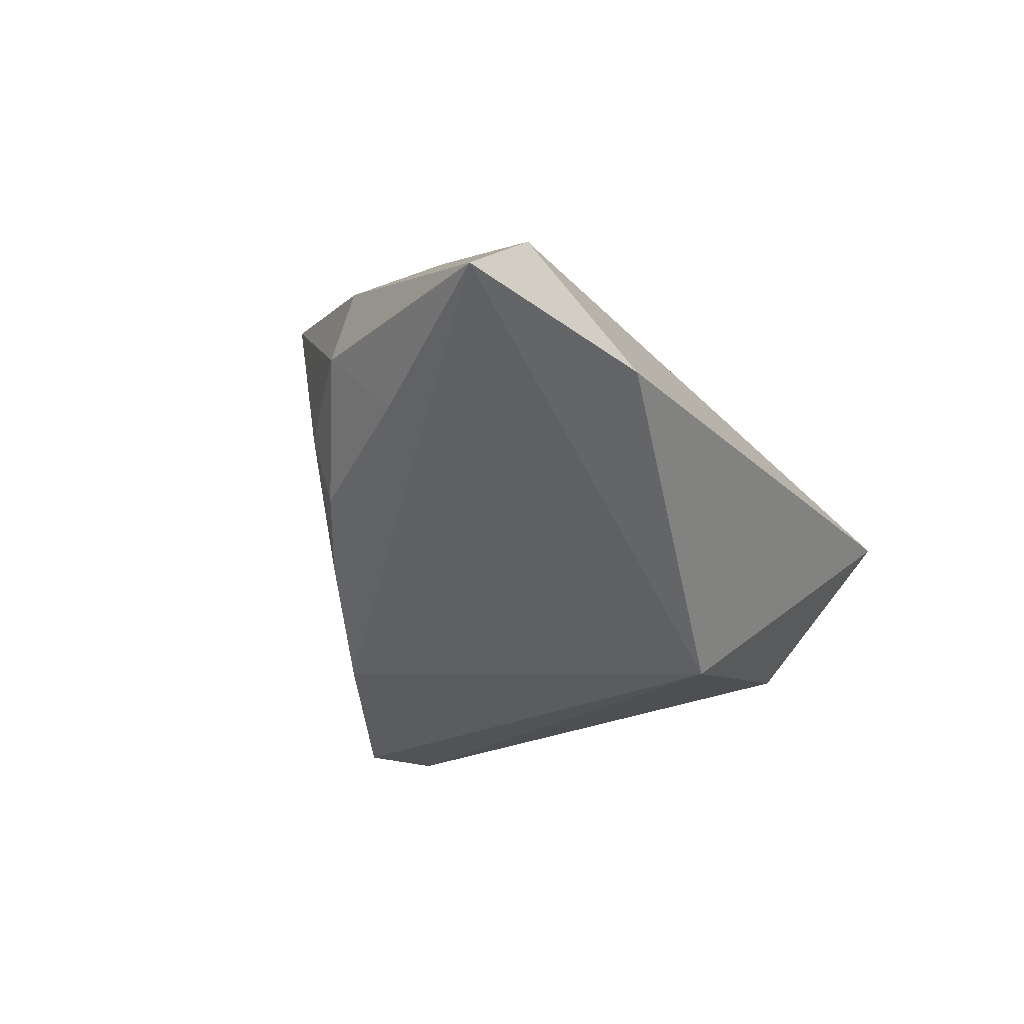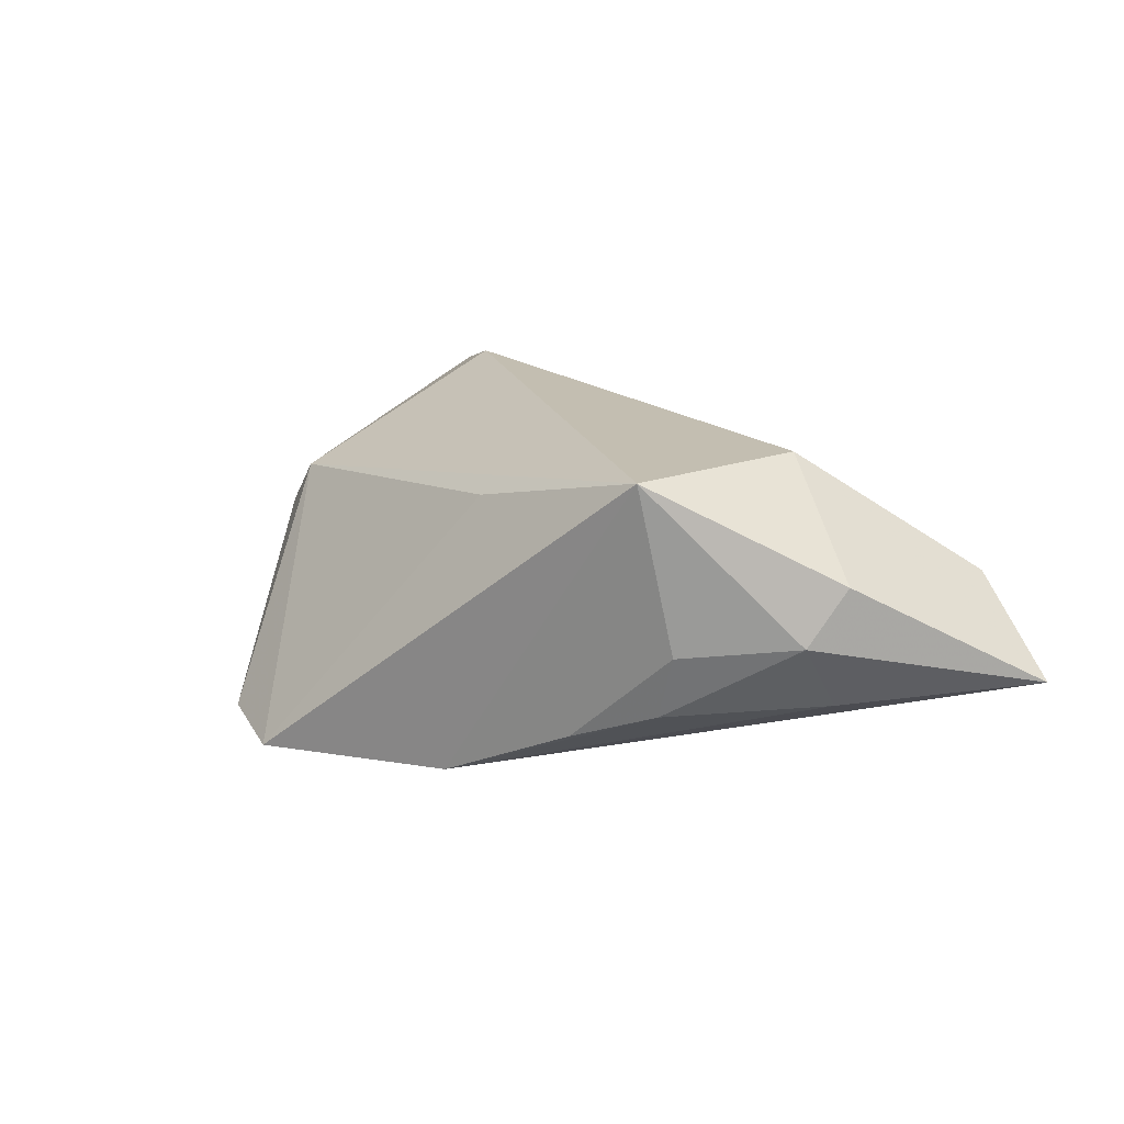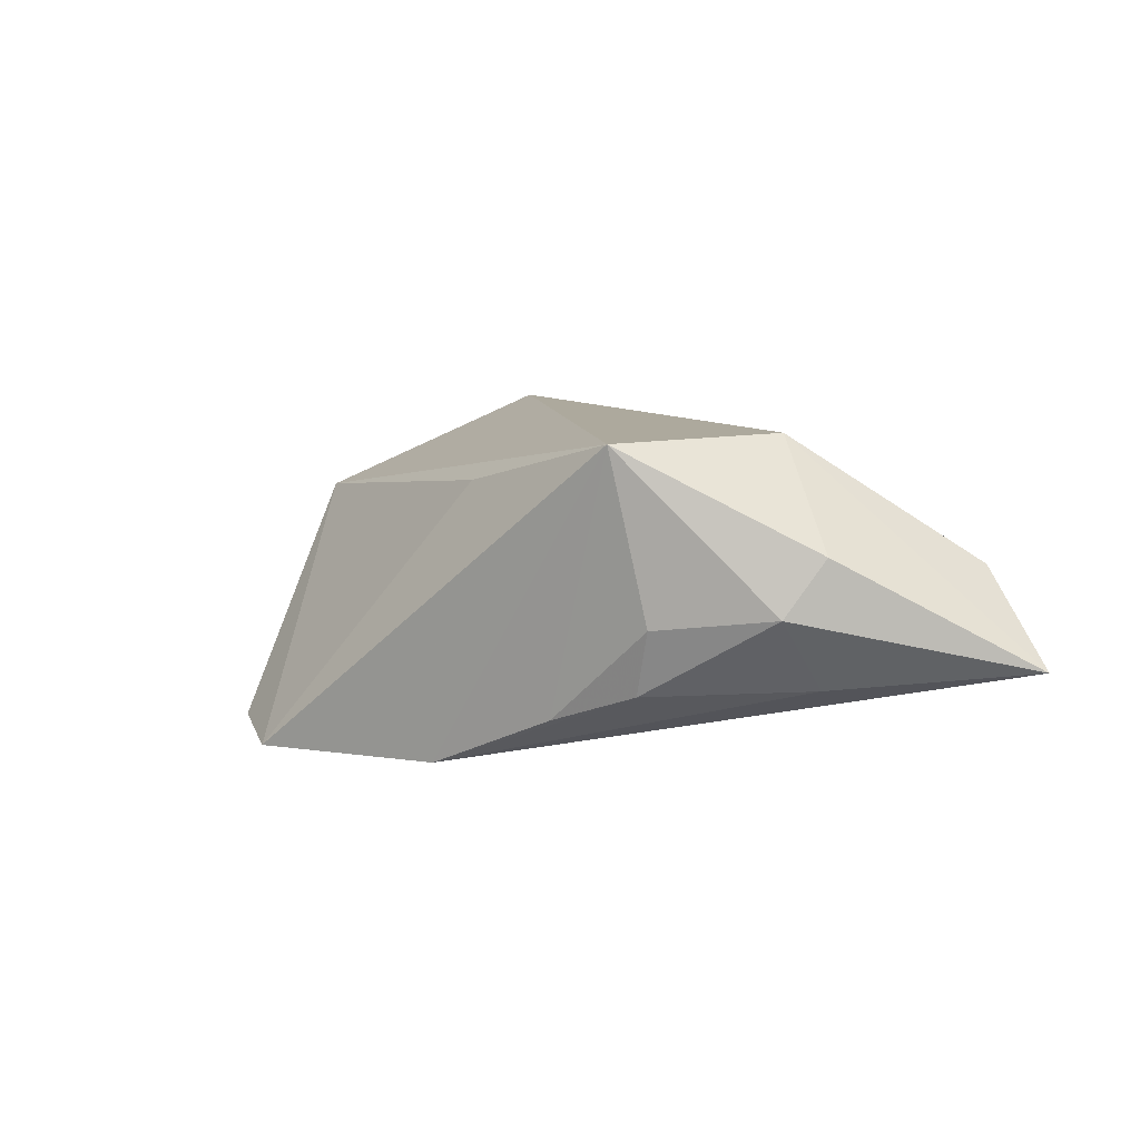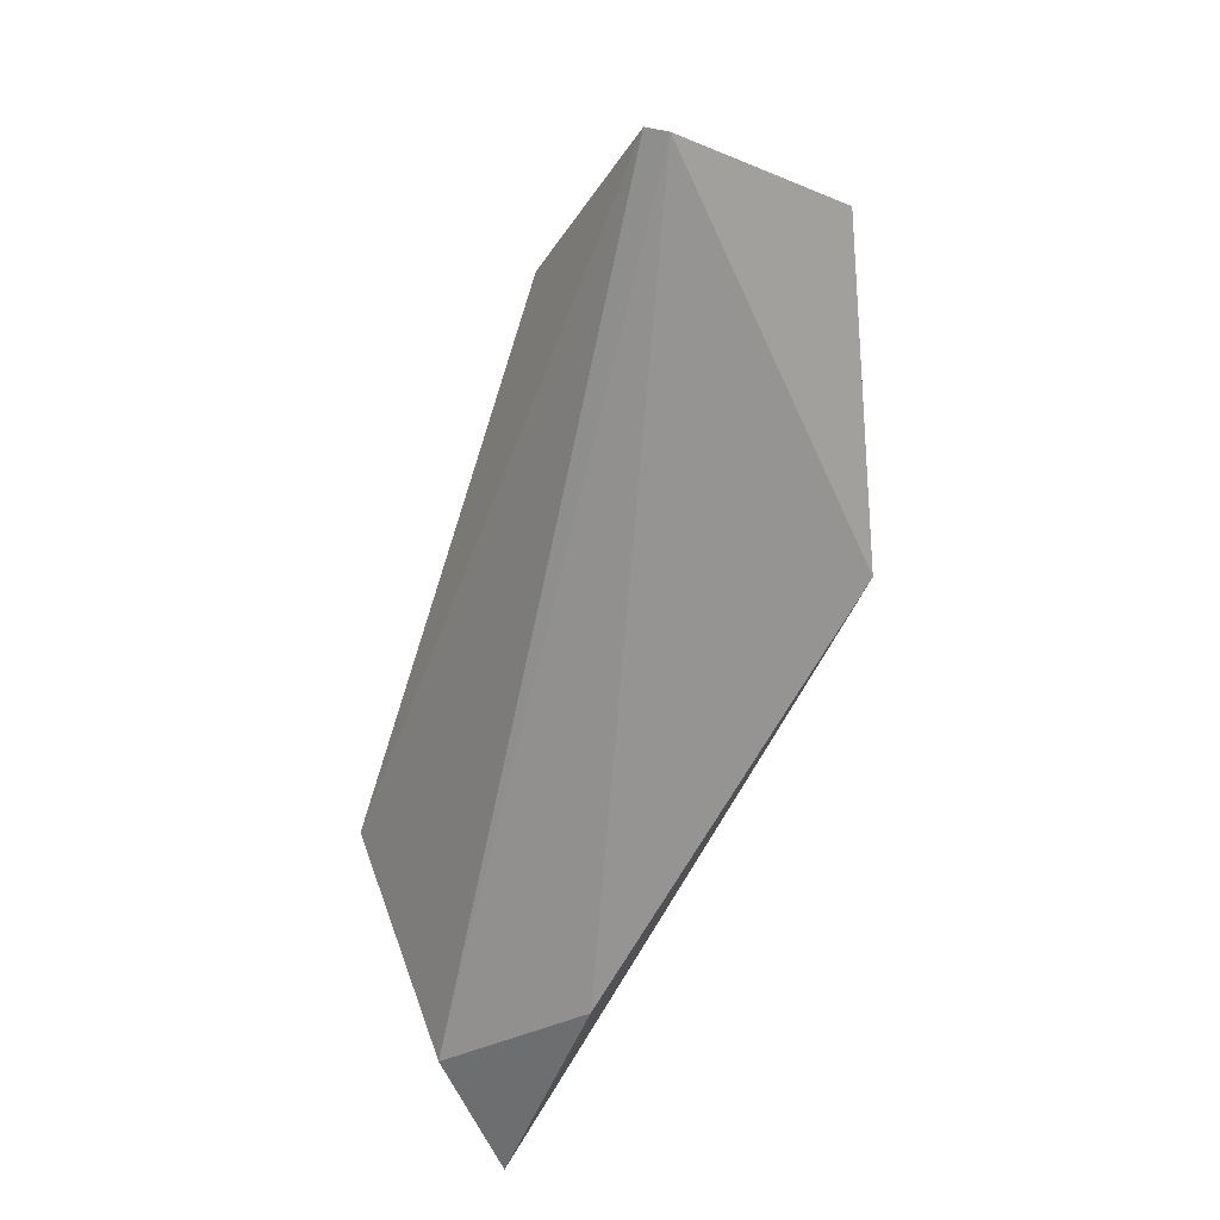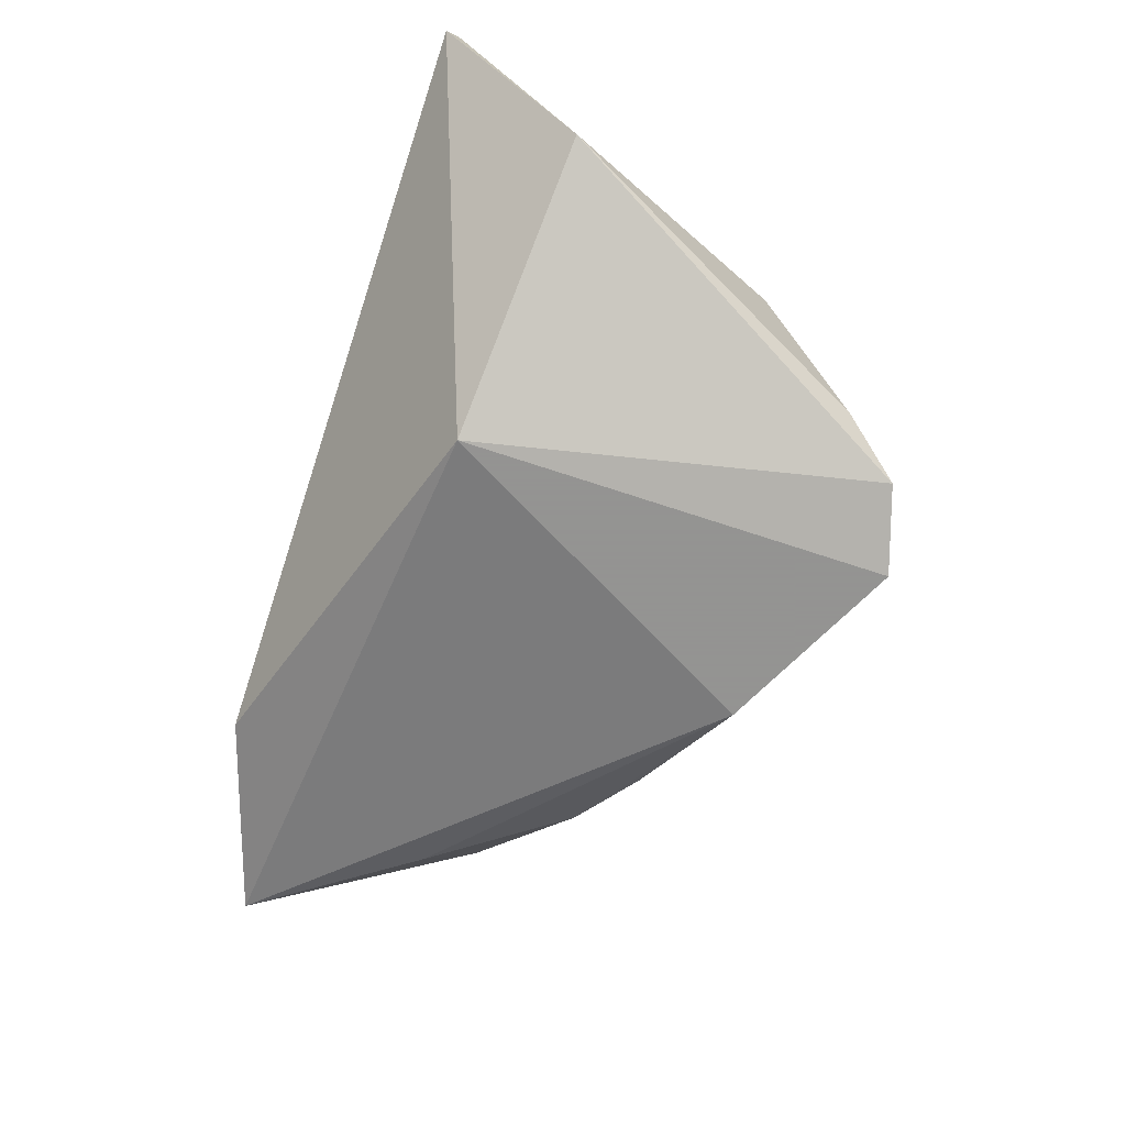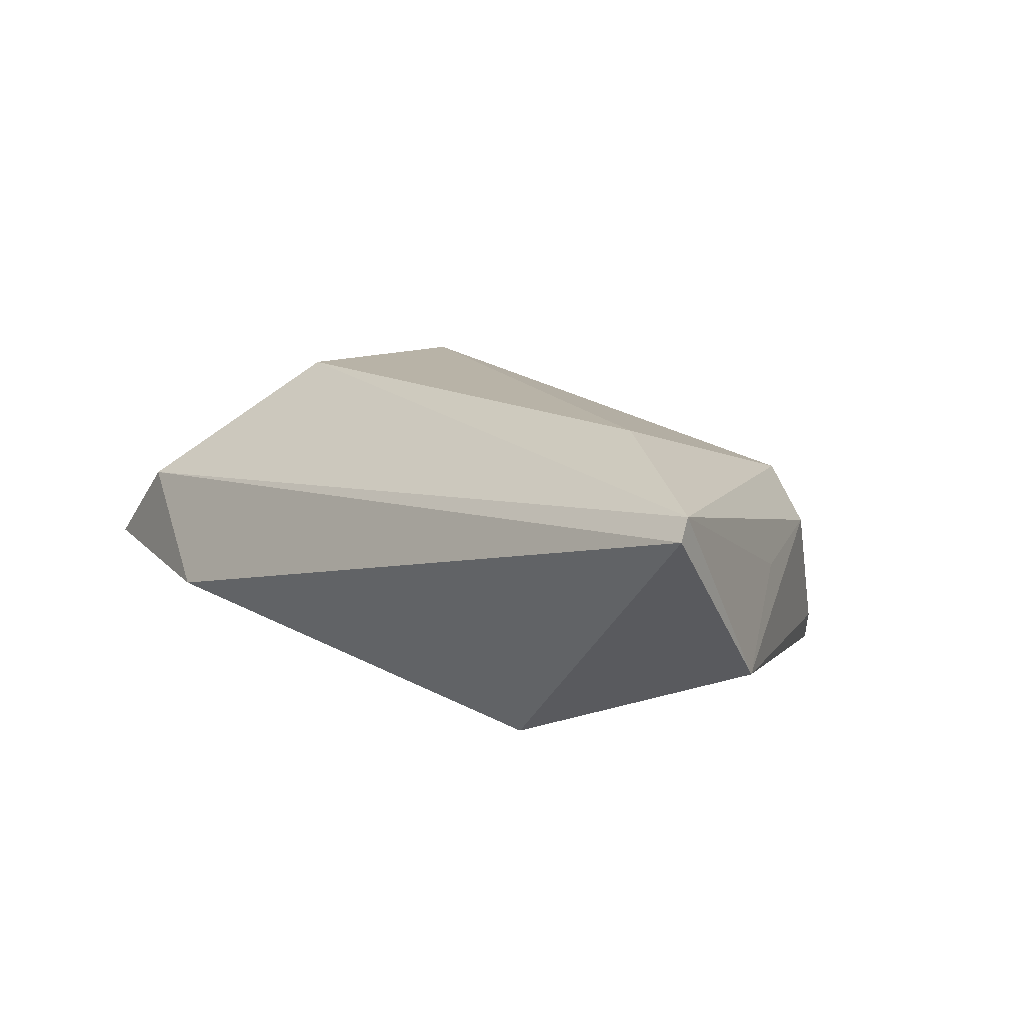
<metadata>
{"format":"obj","ext":"obj","renderer":"f3d","projection":"perspective","resolution":1024,"background":"white","views":[{"elev":-34.3,"azim":-61.3,"up":"+Z"},{"elev":13.6,"azim":-132.6,"up":"+Z"},{"elev":5.3,"azim":-125.4,"up":"+Z"},{"elev":-69.8,"azim":69.6,"up":"+Y"},{"elev":-66.9,"azim":71.7,"up":"+Z"},{"elev":16.4,"azim":43.3,"up":"+Z"}]}
</metadata>
<code>
v -0.03772 -0.002378 0.01969
v 0.05214 -0.01166 -0.004849
v -0.03372 0.01667 -0.01131
v -0.06316 -0.02164 -0.008151
v -0.03595 -0.03019 -0.008736
v -0.04683 -0.0006758 -0.01048
v -0.05132 0.002554 0.005819
v -0.009243 0.02386 0.0136
v 0.04484 0.001917 0.004469
v -0.03708 0.01765 -0.003044
v -0.05149 -0.02312 0.003769
v -0.007778 0.02897 -0.02168
v 0.01603 0.04047 -0.02168
v 0.01637 -0.01482 -0.02168
v -0.02385 0.02227 -0.01485
v 0.05458 -0.02822 0.01931
v 0.0553 -0.03019 0.01689
v 0.03114 0.02062 0.01137
v -0.04886 0.007262 -0.00143
v -0.03545 0.02234 0.01871
v 0.03748 0.01897 0.005215
v 0.02674 0.0371 -0.01925
v 0.0317 0.03048 -0.01285
v 0.03509 -0.01509 0.02357
f 4 14 5
f 5 14 17
f 12 14 4
f 13 14 12
f 12 20 13
f 17 14 2
f 4 1 7
f 7 1 20
f 20 1 24
f 24 18 20
f 13 20 8
f 8 18 13
f 20 18 8
f 11 5 17
f 11 1 4
f 4 5 11
f 6 12 4
f 3 12 6
f 22 14 13
f 22 2 14
f 13 18 22
f 16 24 1
f 1 11 16
f 16 11 17
f 17 2 16
f 18 24 16
f 15 12 3
f 3 10 15
f 20 12 15
f 15 10 20
f 19 7 20
f 20 10 19
f 4 7 19
f 19 6 4
f 3 6 19
f 19 10 3
f 21 22 18
f 18 16 21
f 2 22 23
f 23 21 2
f 22 21 23
f 9 16 2
f 2 21 9
f 9 21 16

</code>
